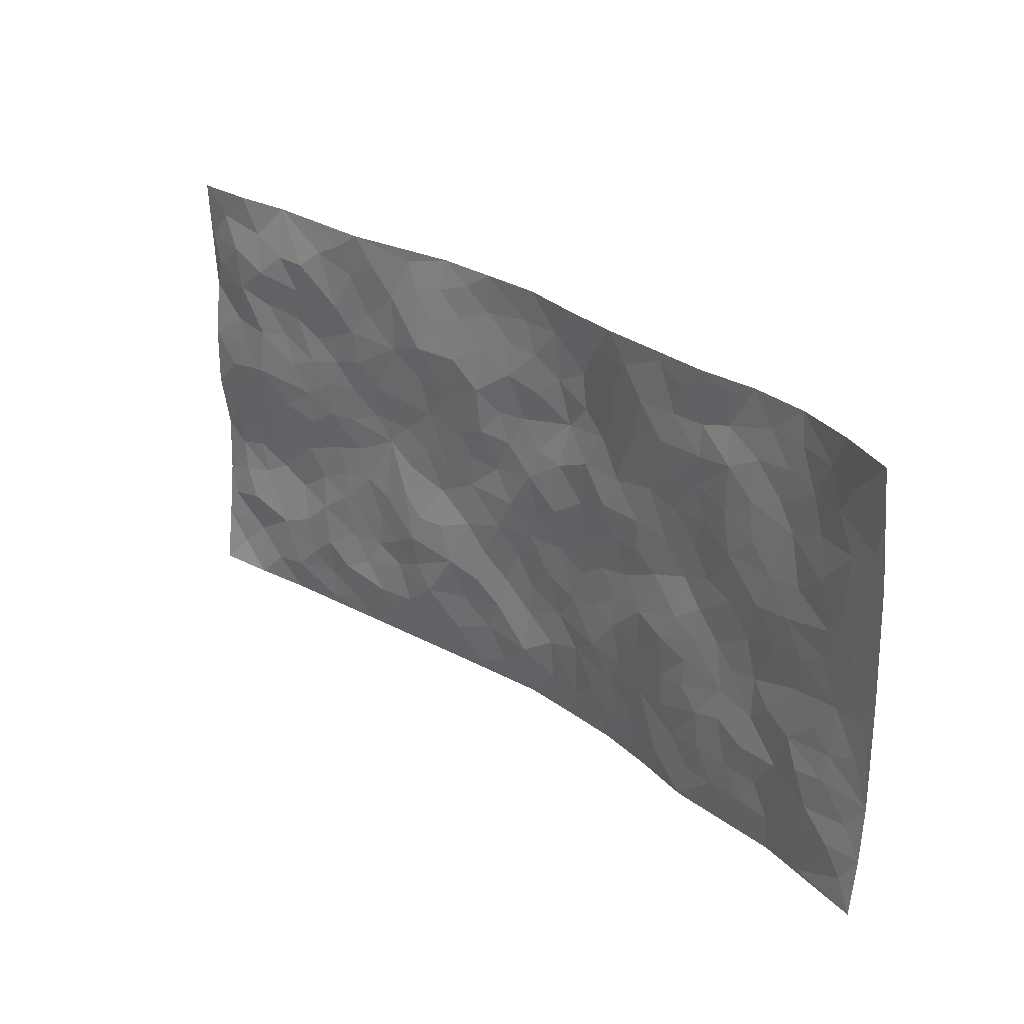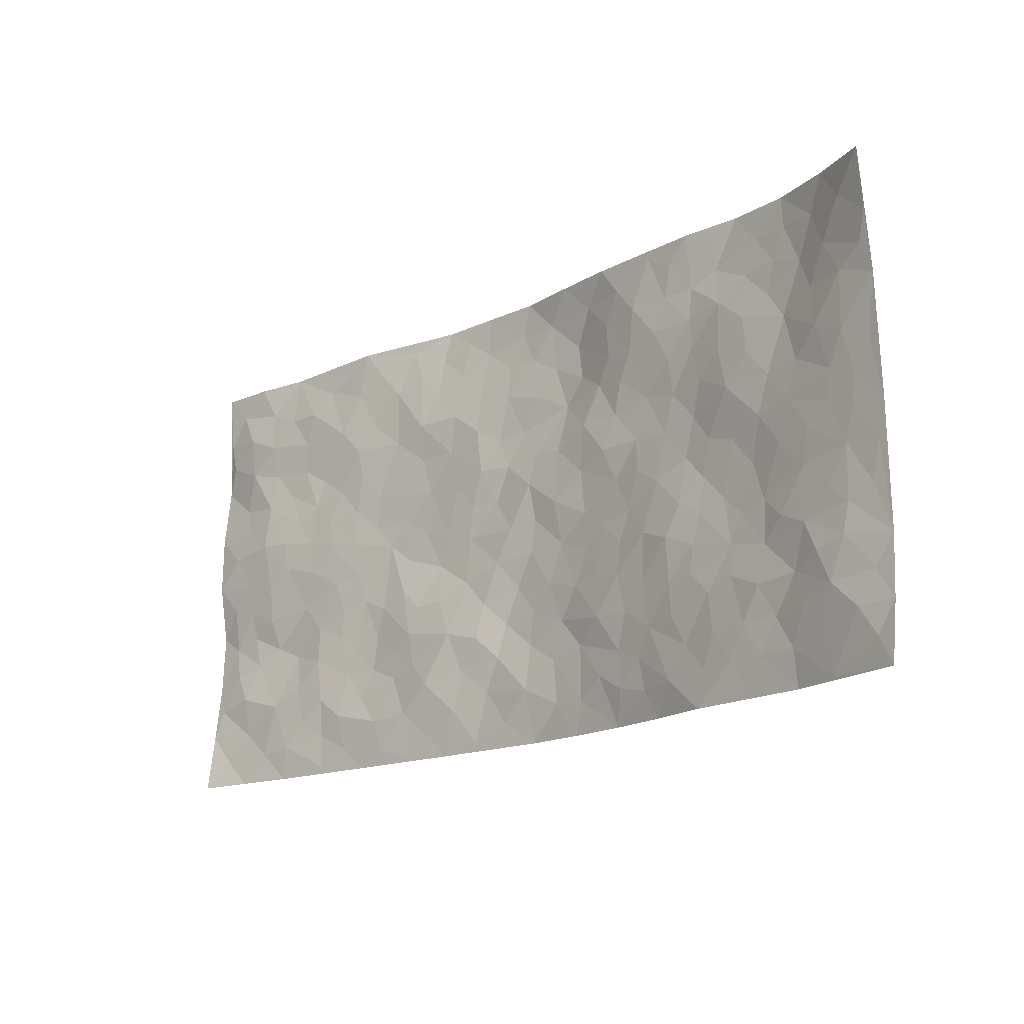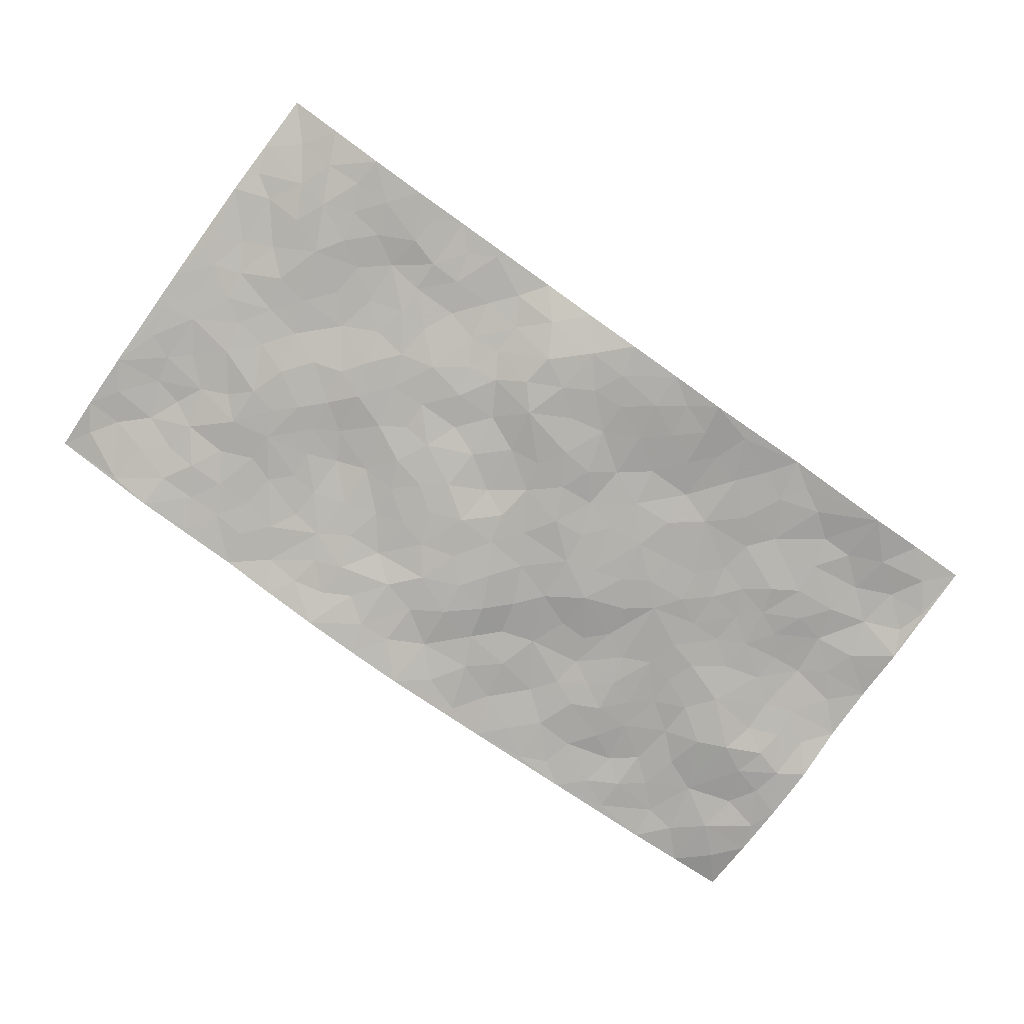
<metadata>
{"format":"obj","ext":"obj","renderer":"f3d","projection":"perspective","resolution":1024,"background":"white","views":[{"elev":29.3,"azim":44.8,"up":"+Y"},{"elev":-16.9,"azim":44.4,"up":"+Y"},{"elev":-79.0,"azim":144.7,"up":"+Z"}]}
</metadata>
<code>
v -0.9809 0.003093 0.05915
v -0.9836 0.9972 0.0352
v 0.9802 0.001806 0.06488
v 0.9727 0.9991 0.08077
v -0.7999 0.3917 0.02394
v -0.9839 0.4992 0.03986
v -0.8619 0.3576 0.01926
v -0.0001697 0.003955 -0.05538
v -0.9839 0.2501 0.0254
v -0.9271 0.3377 0.02214
v -0.7367 0.002265 0.02395
v -0.983 0.1263 0.04071
v -0.7134 0.2924 0.009702
v -0.8587 0.002409 0.0431
v -0.8448 0.2883 0.0202
v -0.4911 0.002475 -0.003398
v -0.9623 0.1884 0.03351
v -0.2928 0.1676 -0.007215
v -0.7805 0.3217 0.01086
v -0.8658 0.1205 0.02979
v -0.927 0.06402 0.03946
v -0.7977 0.06485 0.03341
v -0.6739 0.1274 0.02275
v -0.7253 0.0752 0.0292
v -0.8773 0.2078 0.03516
v -0.9144 0.2702 0.02776
v -0.7717 0.1776 0.02917
v -0.6942 0.2101 0.02173
v -0.8677 0.4874 0.03516
v -0.9841 0.3755 0.01986
v -0.7379 0.9964 0.0107
v -0.5376 0.2226 0.004899
v 0.2614 0.1581 -0.02925
v -0.9825 0.7483 0.02418
v -0.368 0.3936 -0.008925
v -0.7855 0.7524 0.0292
v -0.802 0.8307 0.03697
v -0.5836 0.4423 0.00553
v -0.6019 0.6054 0.01513
v -0.4908 0.9984 0.007796
v -0.9601 0.6862 0.03148
v -0.6635 0.562 0.02174
v -0.392 0.7536 -0.007751
v -0.5105 0.2801 0.0004451
v -0.4607 0.2254 -0.005381
v -0.496 0.1624 0.00158
v -0.4502 0.6364 -0.005572
v -0.3687 0.5599 -0.01974
v 0.1663 0.474 -0.03699
v -0.3337 0.2217 -0.007717
v -0.2112 0.6109 -0.02573
v -0.3768 0.6291 -0.01421
v -0.3026 0.0587 -0.01977
v -0.6296 0.7101 0.01288
v -0.3954 0.1947 -0.007907
v -0.8748 0.617 0.03831
v -0.03854 0.3491 -0.04585
v 0.05749 0.3402 -0.04372
v 0.2992 0.4511 -0.02722
v -0.09559 0.5518 -0.03687
v -0.1659 0.5562 -0.02992
v 0.09237 0.6303 -0.03542
v -0.6349 0.3462 0.01019
v -0.7507 0.5732 0.0343
v -0.9556 0.8087 0.03396
v -0.5601 0.1296 0.01403
v -0.3684 0.01307 -0.01588
v -0.7982 0.4651 0.03166
v -0.6179 0.1728 0.01821
v -0.6154 0.01884 0.01131
v -0.2458 0.003075 -0.03058
v -0.6167 0.08892 0.01236
v -0.5476 0.0539 0.005082
v -0.4318 0.03786 -0.004872
v -0.4512 0.1044 0.001199
v -0.8943 0.685 0.0331
v -0.975 0.8727 0.03056
v -0.739 0.5083 0.02937
v -1.443e-05 0.9984 -0.0444
v -0.8053 0.6747 0.03627
v -0.5631 0.3152 0.007336
v -0.5146 0.4611 -0.002695
v 0.006405 0.5717 -0.0334
v -0.04948 0.4833 -0.03318
v 0.003203 0.4204 -0.04217
v -0.1244 0.1295 -0.03622
v -0.5711 0.6698 0.01045
v -0.9187 0.5616 0.04181
v -0.7348 0.6906 0.02493
v -0.4499 0.2972 -0.006317
v -0.6326 0.2678 0.01615
v -0.5026 0.6881 0.005955
v -0.1737 0.4852 -0.03131
v -0.2638 0.4359 -0.02851
v -0.6492 0.6487 0.01871
v -0.01021 0.118 -0.03685
v -0.4174 0.5103 -0.01506
v -0.3433 0.2888 -0.003792
v -0.2417 0.5038 -0.02752
v -0.1807 0.3823 -0.02722
v -0.9833 0.6243 0.03833
v -0.7073 0.6223 0.02642
v -0.8156 0.5788 0.04196
v -0.3624 0.1107 -0.007797
v -0.5232 0.533 0.001948
v -0.6857 0.4061 0.01125
v -0.1298 0.3248 -0.03131
v -0.1481 0.2503 -0.02318
v -0.5196 0.6114 0.003065
v 0.1099 0.7284 -0.0485
v -0.003524 0.2156 -0.04643
v -0.07356 0.274 -0.04406
v 0.004553 0.2891 -0.0467
v -0.4304 0.364 -0.006142
v -0.1964 0.1852 -0.02481
v -0.656 0.4874 0.01874
v -0.5581 0.3812 0.004067
v -0.4936 0.3917 -0.002474
v -0.3092 0.5242 -0.02401
v -0.2588 0.3509 -0.01508
v -0.3569 0.4671 -0.01903
v -0.2253 0.2719 -0.01277
v -0.09068 0.4118 -0.03273
v -0.5963 0.5311 0.01348
v -0.09182 0.1993 -0.03572
v -0.2132 0.09448 -0.02365
v -0.3993 0.2586 -0.005221
v -0.9317 0.437 0.03193
v -0.8709 0.4201 0.02844
v 0.09267 0.4232 -0.04378
v 0.2085 0.238 -0.02481
v 0.08272 0.5167 -0.03126
v 0.01955 0.4886 -0.03964
v 0.167 0.3932 -0.03816
v 0.7941 0.4969 0.03008
v 0.2212 0.4339 -0.03314
v 0.2669 0.3137 -0.0216
v 0.1608 0.5672 -0.03109
v 0.1224 0.9975 -0.02685
v -0.2943 0.6198 -0.02377
v 0.425 0.879 -0.006397
v 0.4911 0.9974 7.512e-05
v -0.2146 0.781 -0.0194
v -0.05848 0.864 -0.04071
v -0.3221 0.3491 -0.009566
v -0.4613 0.5659 -0.008775
v -0.07402 0.05433 -0.04183
v -0.1584 0.02361 -0.0369
v 0.1237 0.003225 -0.05047
v 0.01388 0.86 -0.04204
v -0.01665 0.6999 -0.04236
v 0.4232 0.1967 -0.005055
v 0.3424 0.2901 -0.01468
v 0.5947 0.5261 -0.0003957
v 0.5278 0.5466 -0.008456
v 0.4573 0.1352 -0.004273
v 0.5247 0.2276 0.004267
v 0.4154 0.3619 -0.002339
v 0.0228 0.6408 -0.03905
v -0.05941 0.6277 -0.03631
v -0.1464 0.7298 -0.02388
v -0.08685 0.6933 -0.0358
v -0.05982 0.7912 -0.03449
v -0.1364 0.6331 -0.02684
v 0.02177 0.7745 -0.03988
v 0.2446 0.9974 -0.01265
v -0.0189 0.9266 -0.04523
v -0.2705 0.8458 -0.02019
v -0.2006 0.8797 -0.03028
v -0.3165 0.7806 -0.008524
v -0.2477 0.9974 -0.0385
v -0.2287 0.6962 -0.02257
v -0.3191 0.7003 -0.01818
v -0.1405 0.8295 -0.03198
v -0.1239 0.9982 -0.04114
v 0.2185 0.7454 -0.02996
v 0.1738 0.6671 -0.02818
v 0.3282 0.5947 -0.02072
v 0.2622 0.5229 -0.02812
v 0.2668 0.6652 -0.02514
v 0.4256 0.7435 -0.01037
v 0.3571 0.6827 -0.0214
v 0.2862 0.7325 -0.01981
v 0.06909 0.9289 -0.04291
v 0.07988 0.8229 -0.0458
v 0.1472 0.8578 -0.04585
v 0.2503 0.8725 -0.01992
v 0.3216 0.7924 -0.01145
v 0.2325 0.5951 -0.02156
v -0.8853 0.8665 0.03838
v -0.6844 0.8161 0.02456
v -0.8724 0.7739 0.03802
v -0.8601 0.9972 0.02856
v -0.9255 0.9386 0.03153
v -0.8136 0.9198 0.02631
v -0.7358 0.8847 0.02799
v -0.6077 0.9287 0.01653
v -0.6642 0.8855 0.02705
v -0.69 0.7454 0.02088
v -0.5619 0.8138 0.01765
v -0.624 0.7806 0.01927
v -0.513 0.9007 0.009197
v -0.3932 0.8778 -0.006706
v -0.5472 0.9599 0.01225
v -0.4671 0.8157 0.0002107
v -0.4443 0.936 0.001235
v -0.3479 0.9722 -0.01927
v -0.5135 0.7602 0.008566
v -0.3222 0.9008 -0.01655
v -0.261 0.9297 -0.02974
v 0.1579 0.7844 -0.04419
v 0.2546 0.8035 -0.02117
v 0.1892 0.933 -0.03122
v 0.3935 0.811 -0.004796
v 0.337 0.8796 -0.005364
v 0.382 0.9815 -0.005777
v 0.2886 0.9366 -0.01159
v 0.4426 0.947 -0.003046
v 0.3825 0.4931 -0.0178
v 0.3271 0.5286 -0.02054
v 0.4866 0.6039 -0.01408
v 0.4341 0.664 -0.0147
v 0.408 0.5876 -0.01692
v 0.3544 0.1906 -0.0157
v 0.4834 0.3348 -0.00215
v 0.4623 0.522 -0.01621
v 0.3478 0.3882 -0.01294
v -0.1254 0.9142 -0.04068
v -0.1855 0.9573 -0.03633
v 0.3218 0.1336 -0.02171
v 0.6143 0.01463 0.009426
v 0.2017 0.3336 -0.03161
v 0.2725 0.3849 -0.02601
v 0.586 0.2478 0.009069
v 0.7376 0.9983 0.003798
v 0.9822 0.2508 0.04378
v 0.4935 0.8115 -0.004416
v 0.7208 0.4872 0.01899
v 0.4903 0.7463 -0.007484
v 0.982 0.5007 0.04947
v 0.6723 0.2939 0.01239
v 0.5122 0.4677 -0.008405
v 0.78 0.3112 0.03284
v 0.5645 0.4153 -0.004112
v 0.4907 0.001746 0.002776
v 0.09016 0.2527 -0.04464
v 0.5067 0.07696 0.00262
v 0.1349 0.3193 -0.03957
v 0.4179 0.267 -0.005914
v 0.8761 0.2654 0.04602
v 0.6451 0.4616 0.002926
v 0.5799 0.0822 0.01024
v 0.451 0.4261 -0.005114
v 0.6108 0.3715 0.001528
v 0.2876 0.2331 -0.02155
v 0.4801 0.2717 -0.0006827
v 0.2656 0.07909 -0.02939
v 0.3695 0.002624 -0.02306
v 0.2473 0.003336 -0.0428
v 0.2022 0.1154 -0.03569
v 0.06839 0.1705 -0.04304
v 0.1458 0.1905 -0.04118
v 0.6149 0.1476 0.01286
v 0.7797 0.423 0.0261
v 0.7511 0.2214 0.02707
v 0.6535 0.08087 0.0147
v 0.6728 0.3844 0.008024
v 0.7203 0.3394 0.02274
v 0.8885 0.3265 0.04336
v 0.7478 0.5675 0.02375
v 0.6952 0.1459 0.01606
v 0.7659 0.1502 0.03035
v 0.8427 0.3678 0.03823
v 0.9455 0.35 0.04412
v 0.8891 0.4389 0.04004
v 0.585 0.3128 0.002509
v 0.8233 0.1063 0.03639
v 0.334 0.06384 -0.02297
v 0.4121 0.06892 -0.007462
v 0.07166 0.07876 -0.04674
v 0.1438 0.07327 -0.04515
v 0.9794 0.7507 0.05883
v 0.7351 0.07951 0.02042
v 0.6577 0.216 0.01881
v 0.9642 0.4253 0.04632
v 0.9098 0.5095 0.04365
v 0.8102 0.2508 0.04156
v 0.5347 0.1484 0.006603
v 0.7381 0.00186 0.01491
v 0.5053 0.3941 -0.003644
v 0.9424 0.06385 0.05173
v 0.982 0.1261 0.05061
v 0.8421 0.1806 0.04492
v 0.901 0.1247 0.04956
v 0.8324 0.009441 0.03421
v 0.9405 0.1884 0.04528
v 0.6688 0.5554 0.01248
v 0.695 0.6325 0.01245
v 0.5875 0.6357 0.007117
v 0.8278 0.6916 0.03621
v 0.6346 0.7713 0.007298
v 0.9593 0.6256 0.05152
v 0.7706 0.6416 0.02277
v 0.8576 0.5953 0.03939
v 0.7378 0.7435 0.009781
v 0.8491 0.5307 0.03639
v 0.9189 0.5745 0.0459
v 0.8937 0.6597 0.04739
v 0.6431 0.6923 0.009865
v 0.568 0.7238 0.003549
v 0.5121 0.6743 -0.004939
v 0.8551 0.8525 0.03684
v 0.7161 0.8709 0.006536
v 0.8151 0.7767 0.02678
v 0.8982 0.7783 0.04873
v 0.7847 0.8441 0.01517
v 0.9732 0.8749 0.06917
v 0.6981 0.8021 0.005788
v 0.9536 0.812 0.06062
v 0.7456 0.9314 0.008132
v 0.8569 0.999 0.03667
v 0.6144 0.9979 -0.007769
v 0.8237 0.9261 0.02546
v 0.9058 0.9285 0.0545
v 0.6651 0.9341 -0.002126
v 0.5596 0.9008 -0.008985
v 0.4938 0.8807 -0.007742
v 0.5528 0.969 -0.005181
v 0.5724 0.8218 0.002827
v 0.6396 0.8604 0.001036
f 29 6 128
f 12 21 20
f 26 10 9
f 55 45 46
f 27 19 15
f 26 9 17
f 101 6 88
f 12 1 21
f 7 15 19
f 125 86 96
f 84 123 85
f 129 29 128
f 25 27 15
f 12 20 17
f 73 75 66
f 22 14 11
f 26 17 25
f 9 12 17
f 25 15 26
f 5 129 7
f 52 146 48
f 55 18 50
f 7 19 5
f 20 27 25
f 124 82 105
f 41 76 34
f 20 14 22
f 14 20 21
f 14 21 1
f 24 22 11
f 24 27 22
f 72 66 69
f 69 32 91
f 70 24 11
f 24 23 27
f 17 20 25
f 27 20 22
f 10 15 7
f 10 26 15
f 23 28 27
f 27 13 19
f 28 23 69
f 13 27 28
f 119 121 94
f 10 7 129
f 6 30 128
f 9 10 30
f 36 192 80
f 80 102 89
f 118 81 44
f 64 103 78
f 115 126 86
f 45 32 46
f 91 63 13
f 129 68 29
f 95 87 54
f 95 54 199
f 202 40 204
f 82 97 105
f 29 88 6
f 18 55 104
f 148 126 71
f 38 82 124
f 50 18 122
f 117 82 38
f 5 19 106
f 82 117 118
f 80 64 102
f 127 45 55
f 194 77 190
f 98 35 114
f 39 124 105
f 127 50 98
f 106 19 13
f 66 75 46
f 39 95 42
f 63 117 38
f 95 89 102
f 101 56 76
f 51 140 99
f 18 53 126
f 62 83 132
f 45 127 90
f 112 113 57
f 103 29 68
f 130 85 58
f 109 39 105
f 35 94 121
f 113 246 58
f 151 165 163
f 120 100 94
f 114 127 98
f 192 190 65
f 95 39 87
f 36 191 37
f 67 104 74
f 56 101 88
f 13 63 106
f 192 34 76
f 268 241 243
f 108 115 125
f 93 84 60
f 133 84 85
f 156 288 157
f 101 76 41
f 80 103 64
f 105 97 146
f 99 61 51
f 92 109 47
f 125 96 111
f 158 227 153
f 75 104 55
f 69 66 32
f 81 91 32
f 106 78 68
f 42 64 78
f 77 34 65
f 24 70 72
f 75 73 16
f 16 71 67
f 2 34 77
f 13 28 91
f 103 56 88
f 56 80 76
f 72 69 23
f 11 16 70
f 16 73 70
f 16 67 74
f 115 18 126
f 24 72 23
f 73 72 70
f 16 74 75
f 72 73 66
f 32 45 44
f 84 83 60
f 66 46 32
f 78 106 116
f 117 63 81
f 67 53 104
f 103 68 78
f 69 91 28
f 36 80 89
f 106 38 116
f 106 68 5
f 81 118 117
f 62 132 138
f 32 44 81
f 53 67 71
f 57 58 85
f 123 100 107
f 93 60 61
f 33 230 224
f 8 96 147
f 132 133 130
f 140 48 119
f 93 100 123
f 122 98 50
f 164 60 160
f 53 71 126
f 125 112 108
f 193 194 195
f 75 55 46
f 63 91 81
f 56 103 80
f 196 198 31
f 18 104 53
f 121 48 97
f 38 106 63
f 118 97 82
f 97 35 121
f 51 172 140
f 130 134 49
f 87 39 109
f 288 252 263
f 97 114 35
f 47 43 92
f 57 113 58
f 248 130 58
f 34 101 41
f 114 90 127
f 116 124 42
f 145 94 35
f 118 114 97
f 167 79 175
f 98 145 35
f 85 123 57
f 43 47 52
f 199 36 89
f 42 78 116
f 159 83 62
f 88 29 103
f 74 104 75
f 118 44 90
f 173 140 172
f 42 95 102
f 190 192 37
f 65 190 77
f 89 95 199
f 125 111 112
f 92 87 109
f 18 115 122
f 177 180 176
f 112 57 107
f 109 105 146
f 93 94 100
f 285 286 275
f 96 86 147
f 137 232 131
f 57 123 107
f 87 92 208
f 49 134 136
f 132 130 49
f 161 164 162
f 50 127 55
f 122 108 107
f 122 107 100
f 48 140 52
f 118 90 114
f 99 119 94
f 123 84 93
f 36 37 192
f 48 121 119
f 120 122 100
f 39 42 124
f 38 124 116
f 248 58 246
f 44 45 90
f 98 122 120
f 146 52 47
f 94 93 99
f 168 209 170
f 212 183 188
f 202 197 200
f 42 102 64
f 107 108 112
f 99 93 61
f 8 280 96
f 112 111 113
f 125 115 86
f 115 108 122
f 128 30 10
f 5 68 129
f 10 129 128
f 132 49 138
f 83 84 133
f 130 133 85
f 83 133 132
f 248 134 130
f 156 152 224
f 151 110 165
f 212 186 211
f 153 224 249
f 254 251 244
f 246 261 262
f 225 158 249
f 49 136 179
f 185 184 150
f 214 188 181
f 181 188 182
f 161 163 174
f 143 170 172
f 110 211 185
f 184 79 167
f 174 228 169
f 62 110 159
f 163 150 144
f 210 169 229
f 170 143 168
f 176 211 110
f 98 120 145
f 94 145 120
f 48 146 97
f 109 146 47
f 148 86 126
f 147 86 148
f 71 8 148
f 8 147 148
f 244 276 254
f 232 136 134
f 174 143 161
f 60 83 160
f 163 162 151
f 159 160 83
f 261 281 262
f 259 281 149
f 219 220 59
f 246 113 111
f 33 255 131
f 157 256 152
f 137 255 153
f 230 278 279
f 262 260 33
f 154 155 242
f 131 255 137
f 248 131 232
f 281 280 149
f 259 258 278
f 220 179 59
f 159 151 160
f 162 160 151
f 164 61 60
f 228 174 144
f 144 174 163
f 159 110 151
f 161 172 164
f 186 184 185
f 161 162 163
f 61 164 51
f 160 162 164
f 187 217 213
f 150 163 165
f 205 202 200
f 79 184 139
f 170 43 173
f 174 169 143
f 161 143 172
f 167 144 150
f 176 180 183
f 172 170 173
f 223 226 221
f 185 150 165
f 99 140 119
f 207 206 203
f 172 51 164
f 43 52 173
f 173 52 140
f 167 175 228
f 228 229 169
f 210 168 169
f 177 110 62
f 189 138 179
f 62 138 177
f 136 232 233
f 181 182 222
f 150 184 167
f 178 180 189
f 49 179 138
f 177 138 189
f 180 178 182
f 178 179 220
f 307 308 304
f 222 223 221
f 215 187 188
f 176 183 212
f 187 213 186
f 214 215 188
f 185 211 186
f 237 181 239
f 182 188 183
f 110 185 165
f 216 215 141
f 211 176 212
f 182 183 180
f 176 110 177
f 213 184 186
f 178 189 179
f 177 189 180
f 195 190 37
f 197 198 200
f 195 194 190
f 34 192 65
f 80 192 76
f 37 196 195
f 194 2 77
f 193 2 194
f 196 37 191
f 31 193 195
f 198 196 191
f 31 195 196
f 199 201 191
f 197 204 31
f 198 191 201
f 31 198 197
f 201 199 54
f 36 199 191
f 54 208 201
f 208 43 205
f 208 54 87
f 198 201 200
f 206 205 203
f 43 170 203
f 210 207 209
f 40 202 206
f 31 204 40
f 197 202 204
f 208 205 200
f 43 203 205
f 205 206 202
f 203 209 207
f 171 40 207
f 40 206 207
f 208 200 201
f 43 208 92
f 170 209 203
f 168 143 169
f 207 210 171
f 168 210 209
f 188 187 212
f 212 187 186
f 166 139 213
f 184 213 139
f 237 214 181
f 215 214 141
f 216 141 218
f 213 217 166
f 142 166 216
f 217 216 166
f 187 215 217
f 216 217 215
f 237 141 214
f 142 216 218
f 223 222 182
f 179 136 59
f 223 220 219
f 267 238 251
f 237 327 141
f 223 182 178
f 158 290 253
f 220 223 178
f 59 233 227
f 233 59 136
f 248 246 131
f 153 249 158
f 251 254 267
f 223 219 226
f 111 261 246
f 297 251 238
f 276 256 157
f 167 228 144
f 229 228 175
f 175 171 229
f 229 171 210
f 260 257 33
f 265 271 272
f 266 289 283
f 269 243 250
f 249 224 152
f 266 283 271
f 227 233 137
f 253 227 158
f 325 313 320
f 135 264 275
f 310 329 239
f 270 298 297
f 249 256 225
f 275 273 269
f 311 222 221
f 155 154 299
f 234 276 157
f 310 311 299
f 222 239 181
f 221 226 155
f 266 263 252
f 242 290 244
f 264 273 275
f 273 264 243
f 242 244 154
f 276 290 225
f 288 234 157
f 240 282 302
f 275 286 306
f 225 290 158
f 234 263 284
f 241 254 276
f 233 232 137
f 137 153 227
f 264 135 238
f 244 251 154
f 260 259 257
f 227 253 219
f 33 224 255
f 154 297 299
f 240 302 307
f 297 154 251
f 264 268 243
f 253 226 219
f 271 284 263
f 277 294 293
f 290 242 253
f 241 234 284
f 59 227 219
f 242 155 226
f 252 245 231
f 157 152 156
f 257 230 33
f 152 256 249
f 278 230 257
f 262 33 131
f 224 153 255
f 259 278 257
f 134 248 232
f 230 279 224
f 96 261 111
f 261 96 280
f 280 281 261
f 246 262 131
f 252 247 245
f 268 267 241
f 283 277 272
f 288 247 252
f 275 274 285
f 295 291 294
f 267 268 264
f 263 234 288
f 309 310 299
f 290 276 244
f 283 272 271
f 267 254 241
f 265 243 241
f 236 240 285
f 297 238 270
f 303 305 298
f 241 276 234
f 221 155 299
f 272 277 293
f 250 243 287
f 286 285 240
f 284 271 265
f 271 263 266
f 295 3 291
f 225 256 276
f 241 284 265
f 289 266 231
f 3 292 291
f 321 235 323
f 293 294 296
f 279 278 258
f 245 279 258
f 279 156 224
f 260 281 259
f 280 8 149
f 262 281 260
f 231 266 252
f 267 264 238
f 306 304 270
f 283 289 295
f 243 269 273
f 236 269 250
f 294 292 296
f 274 236 285
f 269 274 275
f 250 287 293
f 245 289 231
f 236 274 269
f 156 279 247
f 242 226 253
f 247 279 245
f 243 265 287
f 288 156 247
f 265 272 293
f 296 292 236
f 293 287 265
f 295 294 277
f 277 283 295
f 236 250 296
f 289 3 295
f 292 294 291
f 293 296 250
f 300 304 308
f 325 320 235
f 329 330 326
f 270 304 303
f 270 303 298
f 309 305 301
f 135 306 270
f 299 297 298
f 298 309 299
f 238 135 270
f 300 314 305
f 303 300 305
f 304 306 307
f 300 303 304
f 282 319 315
f 322 325 235
f 275 306 135
f 307 306 286
f 240 307 286
f 308 307 302
f 302 282 308
f 308 282 315
f 305 309 298
f 310 309 301
f 310 301 329
f 310 239 311
f 222 311 239
f 299 311 221
f 319 312 315
f 312 323 316
f 301 305 318
f 305 314 316
f 300 308 315
f 316 314 312
f 312 314 315
f 315 314 300
f 323 312 324
f 316 313 318
f 282 4 317
f 330 313 325
f 4 321 324
f 235 320 323
f 282 317 319
f 312 319 317
f 326 325 322
f 316 320 313
f 316 318 305
f 142 218 327
f 327 218 141
f 316 323 320
f 324 312 317
f 4 324 317
f 321 323 324
f 318 313 330
f 328 326 322
f 326 327 329
f 329 327 237
f 326 328 327
f 322 142 328
f 327 328 142
f 329 237 239
f 301 318 330
f 326 330 325
f 330 329 301

</code>
